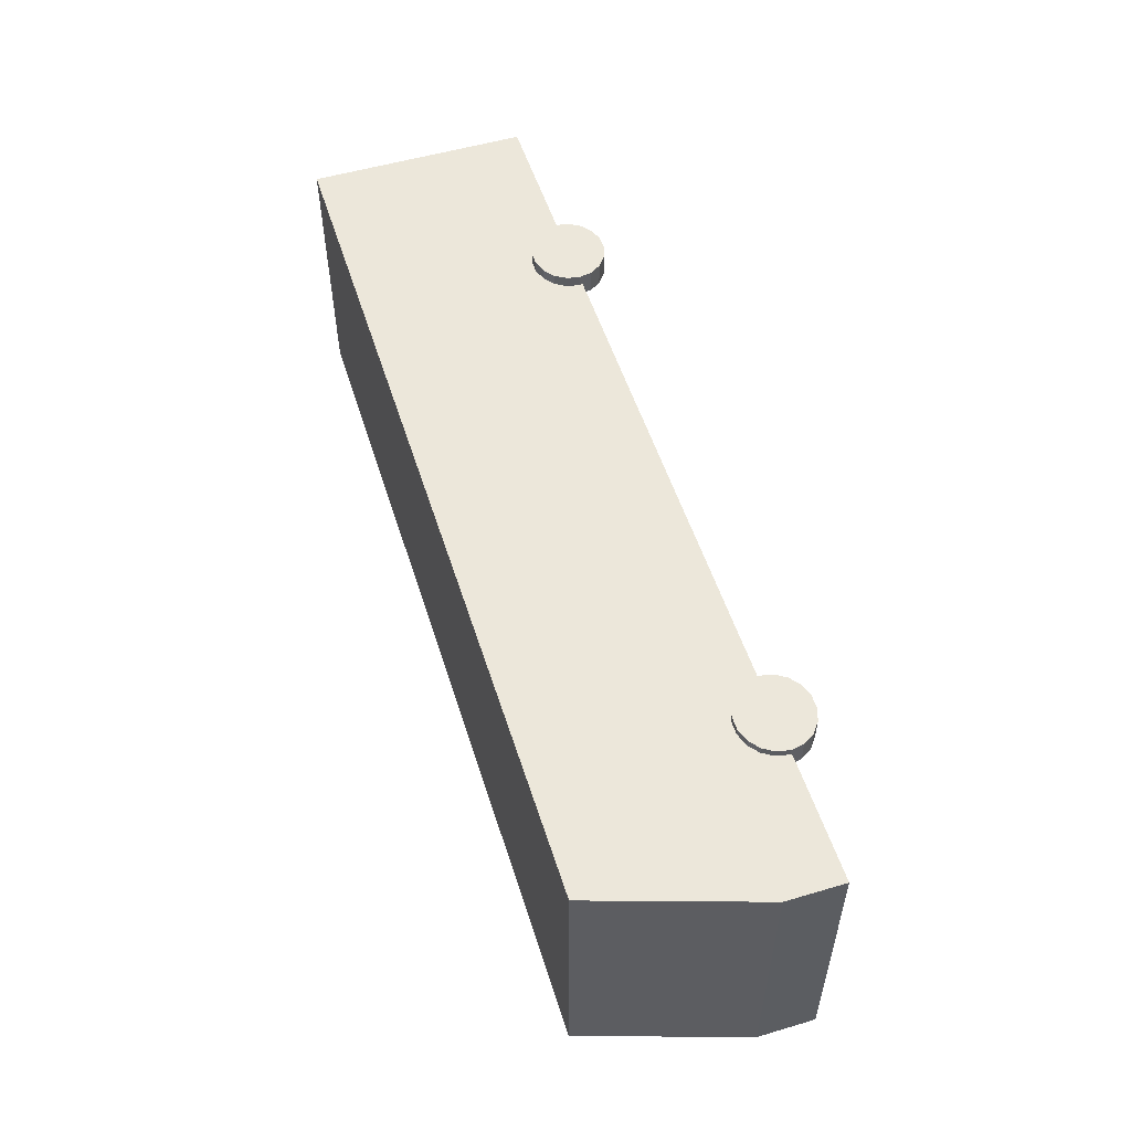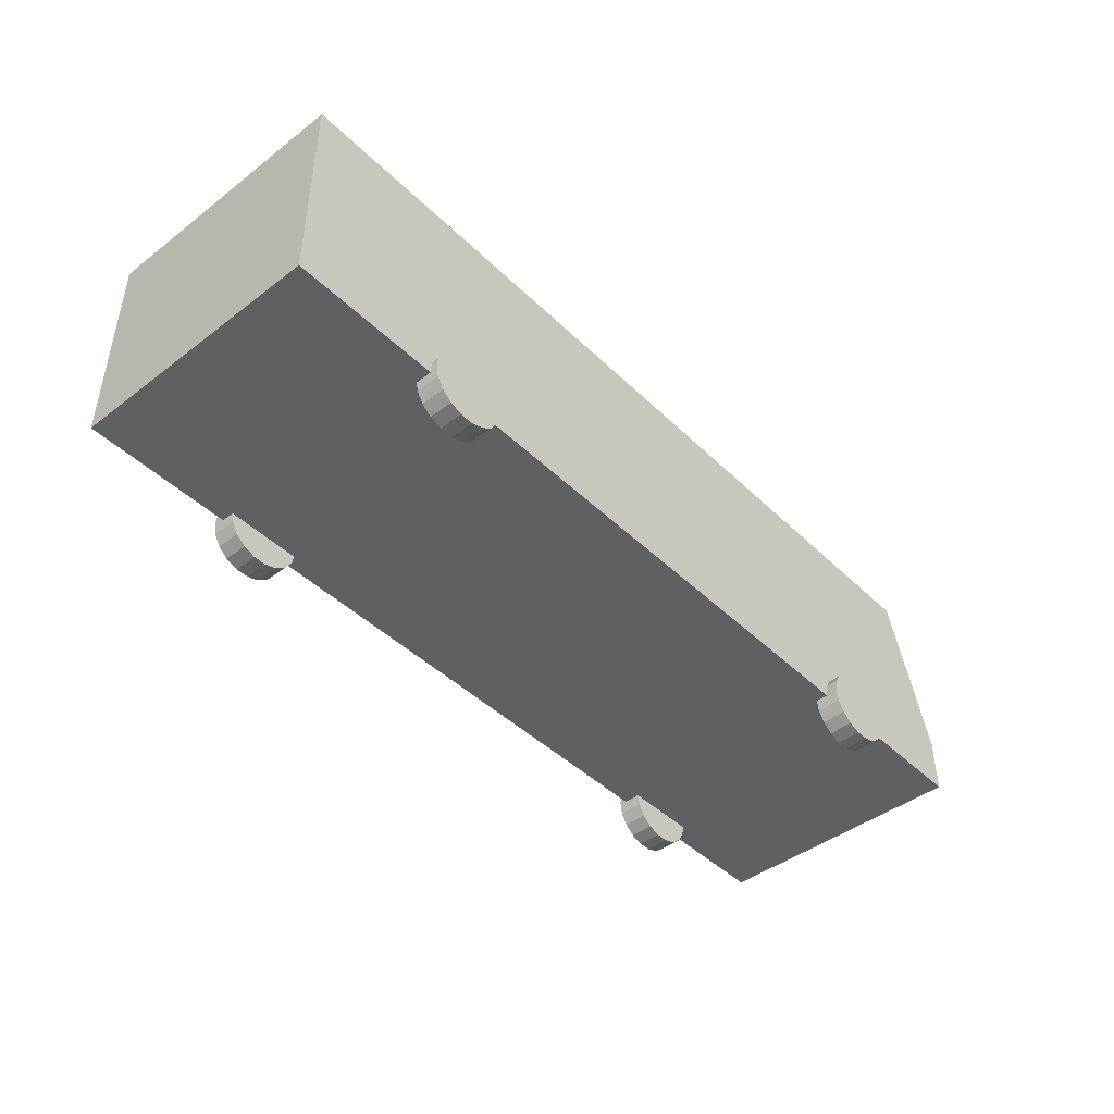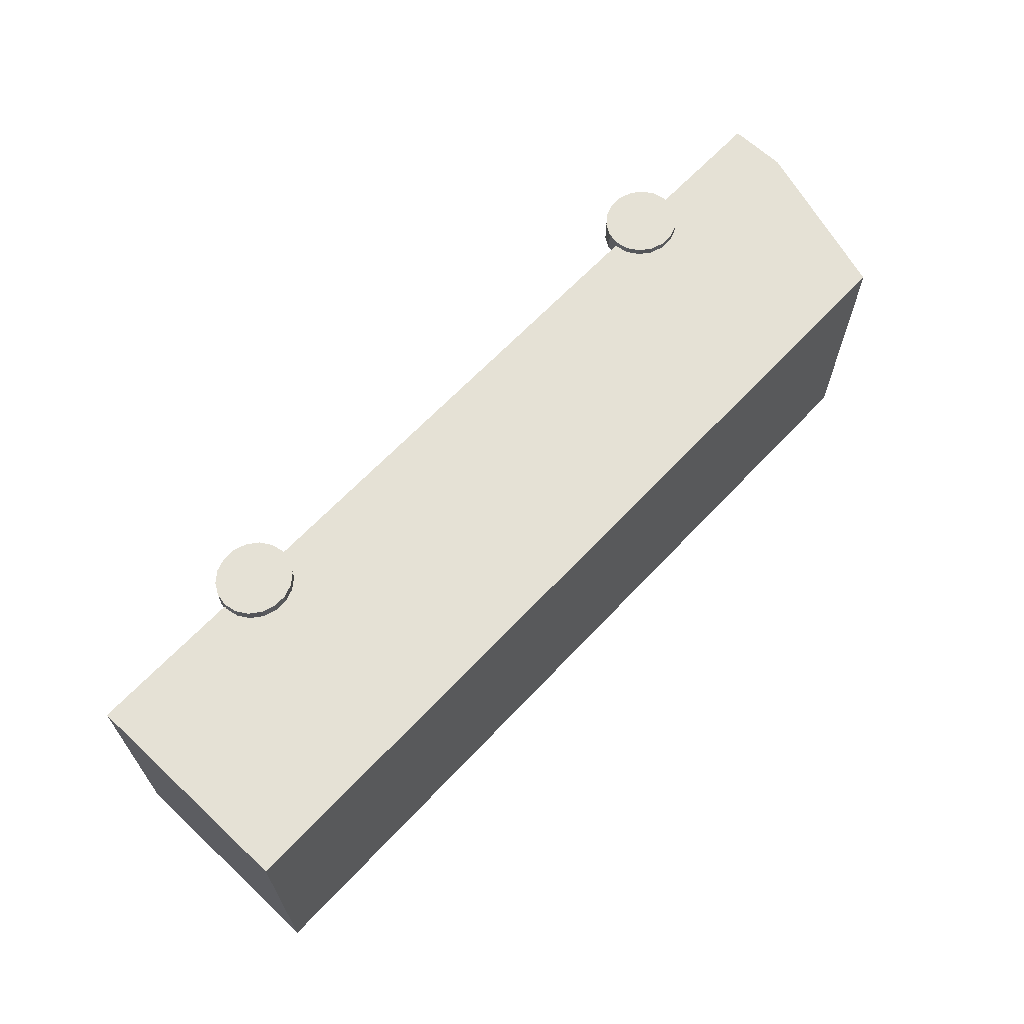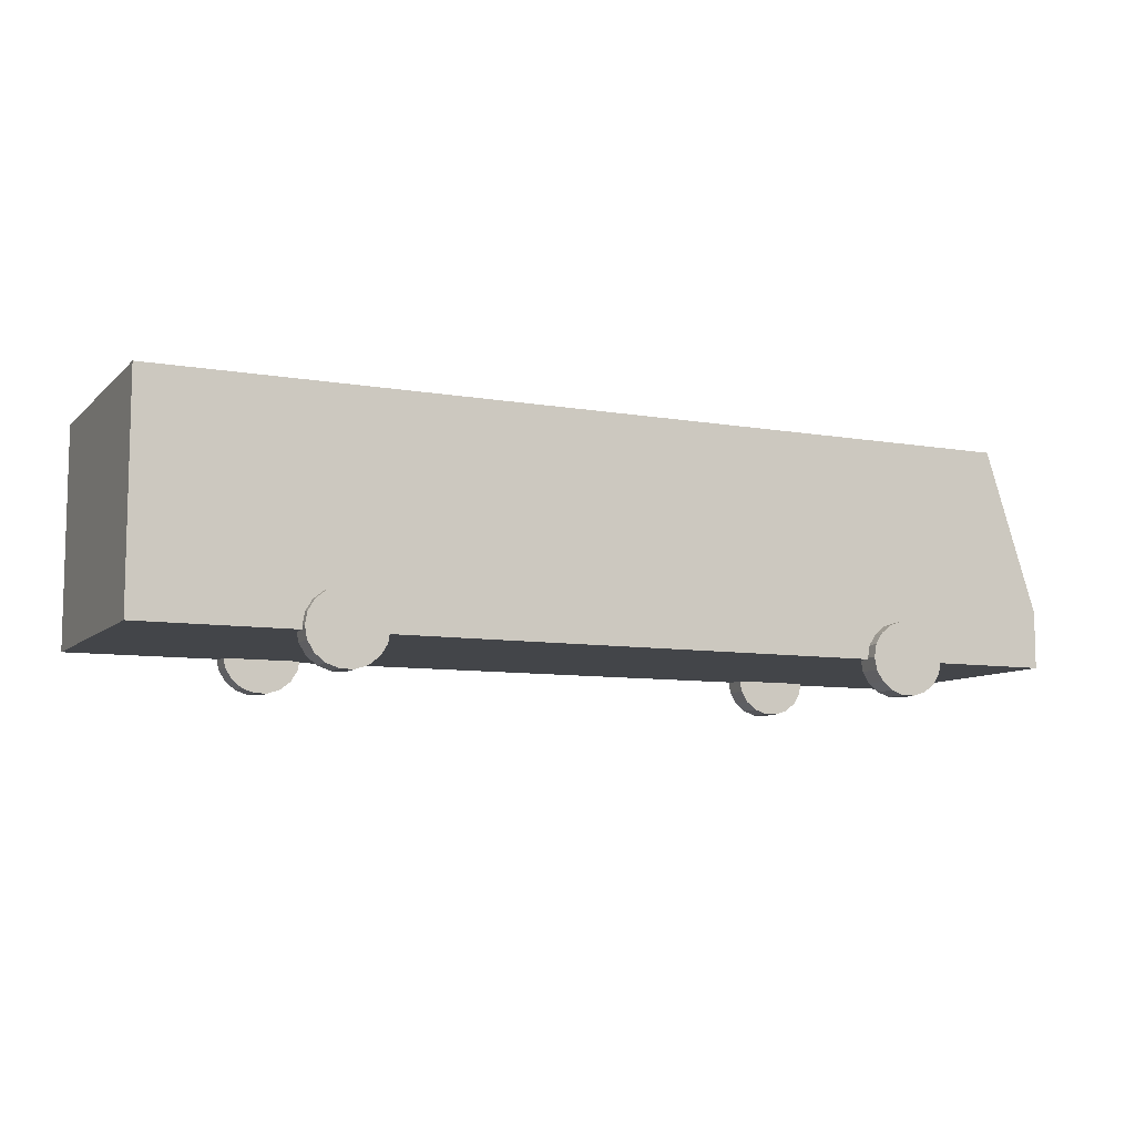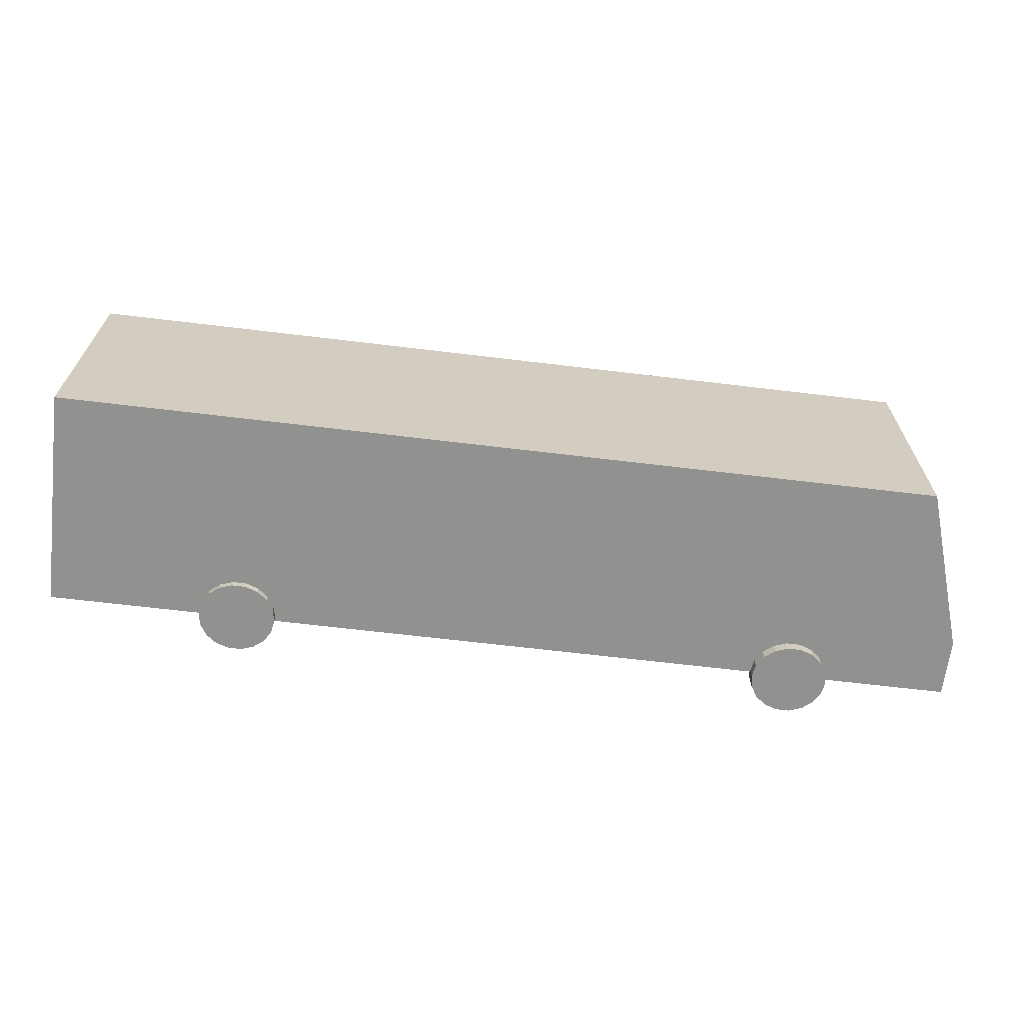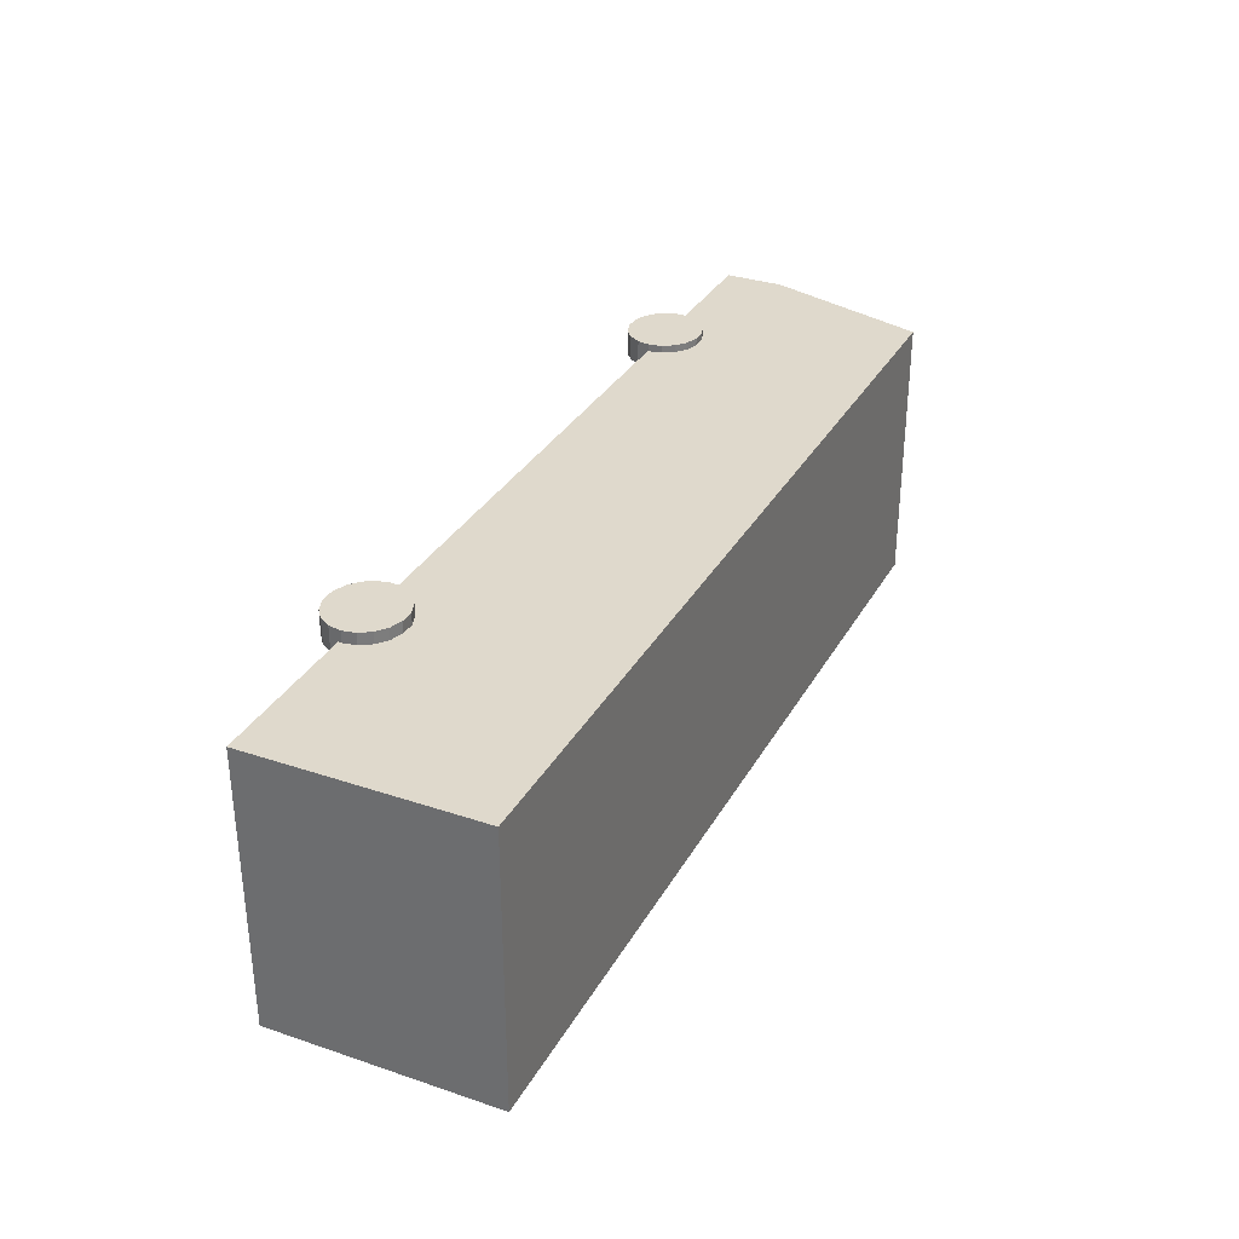
<metadata>
{"format":"obj","ext":"obj","renderer":"f3d","projection":"perspective","resolution":1024,"background":"white","views":[{"elev":53.5,"azim":-107.5,"up":"+Z"},{"elev":-44.1,"azim":131.7,"up":"+Y"},{"elev":65.0,"azim":133.2,"up":"+Z"},{"elev":-8.7,"azim":155.0,"up":"+Y"},{"elev":-66.0,"azim":173.1,"up":"+Z"},{"elev":32.3,"azim":115.1,"up":"+Z"}]}
</metadata>
<code>
g default
v 8.448 -0.4232 -0.5886
v 8.448 -0.4232 -0.826
v 8.825 -0.4232 -0.5886
v 8.825 -0.4232 -0.826
v 8.802 -0.3014 -0.5886
v 8.802 -0.3014 -0.826
v 8.737 -0.1943 -0.5886
v 8.737 -0.1943 -0.826
v 8.636 -0.1148 -0.5886
v 8.636 -0.1148 -0.826
v 8.513 -0.0725 -0.5886
v 8.513 -0.0725 -0.826
v 8.383 -0.0725 -0.5886
v 8.383 -0.0725 -0.826
v 8.26 -0.1148 -0.5886
v 8.26 -0.1148 -0.826
v 8.159 -0.1943 -0.5886
v 8.159 -0.1943 -0.826
v 8.094 -0.3014 -0.5886
v 8.094 -0.3014 -0.826
v 8.071 -0.4232 -0.5886
v 8.071 -0.4232 -0.826
v 8.094 -0.545 -0.5886
v 8.094 -0.545 -0.826
v 8.159 -0.6522 -0.5886
v 8.159 -0.6522 -0.826
v 8.26 -0.7317 -0.5886
v 8.26 -0.7317 -0.826
v 8.383 -0.774 -0.5886
v 8.383 -0.774 -0.826
v 8.513 -0.774 -0.5886
v 8.513 -0.774 -0.826
v 8.636 -0.7317 -0.5886
v 8.636 -0.7317 -0.826
v 8.737 -0.6522 -0.5886
v 8.737 -0.6522 -0.826
v 8.802 -0.545 -0.5886
v 8.802 -0.545 -0.826
v 10.3 -0.4548 -3.293
v 10.3 1.675 -3.293
v 10.3 -0.4548 -0.6976
v 10.3 1.675 -0.6976
v 1.883 -0.4548 -0.6976
v 1.883 1.675 -0.6976
v 1.883 -0.4548 -3.293
v 1.883 1.675 -3.293
v 1.275 -0.4548 -0.6976
v 1.784 1.675 -0.6976
v 1.275 -0.4548 -3.293
v 1.784 1.675 -3.293
v 1.883 0.1027 -0.6976
v 1.883 0.1027 -3.293
v 1.275 0.1027 -0.6976
v 1.275 0.1027 -3.293
v 10.3 0.1027 -0.6976
v 10.3 0.1027 -3.293
v 8.448 -0.4232 -3.129
v 8.448 -0.4232 -3.367
v 8.825 -0.4232 -3.129
v 8.825 -0.4232 -3.367
v 8.802 -0.3014 -3.129
v 8.802 -0.3014 -3.367
v 8.737 -0.1943 -3.129
v 8.737 -0.1943 -3.367
v 8.636 -0.1148 -3.129
v 8.636 -0.1148 -3.367
v 8.513 -0.0725 -3.129
v 8.513 -0.0725 -3.367
v 8.383 -0.0725 -3.129
v 8.383 -0.0725 -3.367
v 8.26 -0.1148 -3.129
v 8.26 -0.1148 -3.367
v 8.159 -0.1943 -3.129
v 8.159 -0.1943 -3.367
v 8.094 -0.3014 -3.129
v 8.094 -0.3014 -3.367
v 8.071 -0.4232 -3.129
v 8.071 -0.4232 -3.367
v 8.094 -0.545 -3.129
v 8.094 -0.545 -3.367
v 8.159 -0.6522 -3.129
v 8.159 -0.6522 -3.367
v 8.26 -0.7317 -3.129
v 8.26 -0.7317 -3.367
v 8.383 -0.774 -3.129
v 8.383 -0.774 -3.367
v 8.513 -0.774 -3.129
v 8.513 -0.774 -3.367
v 8.636 -0.7317 -3.129
v 8.636 -0.7317 -3.367
v 8.737 -0.6522 -3.129
v 8.737 -0.6522 -3.367
v 8.802 -0.545 -3.129
v 8.802 -0.545 -3.367
v 2.873 -0.4415 -3.168
v 2.873 -0.4415 -3.405
v 3.25 -0.4415 -3.168
v 3.25 -0.4415 -3.405
v 3.227 -0.3197 -3.168
v 3.227 -0.3197 -3.405
v 3.161 -0.2126 -3.168
v 3.161 -0.2126 -3.405
v 3.061 -0.1331 -3.168
v 3.061 -0.1331 -3.405
v 2.938 -0.09077 -3.168
v 2.938 -0.09077 -3.405
v 2.807 -0.09077 -3.168
v 2.807 -0.09077 -3.405
v 2.684 -0.1331 -3.168
v 2.684 -0.1331 -3.405
v 2.584 -0.2126 -3.168
v 2.584 -0.2126 -3.405
v 2.519 -0.3197 -3.168
v 2.519 -0.3197 -3.405
v 2.496 -0.4415 -3.168
v 2.496 -0.4415 -3.405
v 2.519 -0.5633 -3.168
v 2.519 -0.5633 -3.405
v 2.584 -0.6704 -3.168
v 2.584 -0.6704 -3.405
v 2.684 -0.7499 -3.168
v 2.684 -0.7499 -3.405
v 2.807 -0.7922 -3.168
v 2.807 -0.7922 -3.405
v 2.938 -0.7922 -3.168
v 2.938 -0.7922 -3.405
v 3.061 -0.7499 -3.168
v 3.061 -0.7499 -3.405
v 3.161 -0.6704 -3.168
v 3.161 -0.6704 -3.405
v 3.227 -0.5633 -3.168
v 3.227 -0.5633 -3.405
v 2.873 -0.4415 -0.6274
v 2.873 -0.4415 -0.8648
v 3.25 -0.4415 -0.6274
v 3.25 -0.4415 -0.8648
v 3.227 -0.3197 -0.6274
v 3.227 -0.3197 -0.8648
v 3.161 -0.2126 -0.6274
v 3.161 -0.2126 -0.8648
v 3.061 -0.1331 -0.6274
v 3.061 -0.1331 -0.8648
v 2.938 -0.09077 -0.6274
v 2.938 -0.09077 -0.8648
v 2.807 -0.09077 -0.6274
v 2.807 -0.09077 -0.8648
v 2.684 -0.1331 -0.6274
v 2.684 -0.1331 -0.8648
v 2.584 -0.2126 -0.6274
v 2.584 -0.2126 -0.8648
v 2.519 -0.3197 -0.6274
v 2.519 -0.3197 -0.8648
v 2.496 -0.4415 -0.6274
v 2.496 -0.4415 -0.8648
v 2.519 -0.5633 -0.6274
v 2.519 -0.5633 -0.8648
v 2.584 -0.6704 -0.6274
v 2.584 -0.6704 -0.8648
v 2.684 -0.7499 -0.6274
v 2.684 -0.7499 -0.8648
v 2.807 -0.7922 -0.6274
v 2.807 -0.7922 -0.8648
v 2.938 -0.7922 -0.6274
v 2.938 -0.7922 -0.8648
v 3.061 -0.7499 -0.6274
v 3.061 -0.7499 -0.8648
v 3.161 -0.6704 -0.6274
v 3.161 -0.6704 -0.8648
v 3.227 -0.5633 -0.6274
v 3.227 -0.5633 -0.8648
g polySurface103
f 1 3 5
f 3 4 6 5
f 4 2 6
f 1 5 7
f 5 6 8 7
f 6 2 8
f 1 7 9
f 7 8 10 9
f 8 2 10
f 1 9 11
f 9 10 12 11
f 10 2 12
f 1 11 13
f 11 12 14 13
f 12 2 14
f 1 13 15
f 13 14 16 15
f 14 2 16
f 1 15 17
f 15 16 18 17
f 16 2 18
f 1 17 19
f 17 18 20 19
f 18 2 20
f 1 19 21
f 19 20 22 21
f 20 2 22
f 1 21 23
f 21 22 24 23
f 22 2 24
f 1 23 25
f 23 24 26 25
f 24 2 26
f 1 25 27
f 25 26 28 27
f 26 2 28
f 1 27 29
f 27 28 30 29
f 28 2 30
f 1 29 31
f 29 30 32 31
f 30 2 32
f 1 31 33
f 31 32 34 33
f 32 2 34
f 1 33 35
f 33 34 36 35
f 34 2 36
f 1 35 37
f 35 36 38 37
f 36 2 38
f 1 37 3
f 37 38 4 3
f 38 2 4
f 56 40 42 55
f 55 42 44 51
f 47 53 54 49
f 45 52 56 39
f 40 46 44 42
f 45 39 41 43
f 43 47 49 45
f 54 50 46 52
f 46 50 48 44
f 53 47 43 51
f 55 41 39 56
f 52 46 40 56
f 53 48 50 54
f 52 45 49 54
f 51 44 48 53
f 51 43 41 55
f 57 59 61
f 59 60 62 61
f 60 58 62
f 57 61 63
f 61 62 64 63
f 62 58 64
f 57 63 65
f 63 64 66 65
f 64 58 66
f 57 65 67
f 65 66 68 67
f 66 58 68
f 57 67 69
f 67 68 70 69
f 68 58 70
f 57 69 71
f 69 70 72 71
f 70 58 72
f 57 71 73
f 71 72 74 73
f 72 58 74
f 57 73 75
f 73 74 76 75
f 74 58 76
f 57 75 77
f 75 76 78 77
f 76 58 78
f 57 77 79
f 77 78 80 79
f 78 58 80
f 57 79 81
f 79 80 82 81
f 80 58 82
f 57 81 83
f 81 82 84 83
f 82 58 84
f 57 83 85
f 83 84 86 85
f 84 58 86
f 57 85 87
f 85 86 88 87
f 86 58 88
f 57 87 89
f 87 88 90 89
f 88 58 90
f 57 89 91
f 89 90 92 91
f 90 58 92
f 57 91 93
f 91 92 94 93
f 92 58 94
f 57 93 59
f 93 94 60 59
f 94 58 60
f 95 97 99
f 97 98 100 99
f 98 96 100
f 95 99 101
f 99 100 102 101
f 100 96 102
f 95 101 103
f 101 102 104 103
f 102 96 104
f 95 103 105
f 103 104 106 105
f 104 96 106
f 95 105 107
f 105 106 108 107
f 106 96 108
f 95 107 109
f 107 108 110 109
f 108 96 110
f 95 109 111
f 109 110 112 111
f 110 96 112
f 95 111 113
f 111 112 114 113
f 112 96 114
f 95 113 115
f 113 114 116 115
f 114 96 116
f 95 115 117
f 115 116 118 117
f 116 96 118
f 95 117 119
f 117 118 120 119
f 118 96 120
f 95 119 121
f 119 120 122 121
f 120 96 122
f 95 121 123
f 121 122 124 123
f 122 96 124
f 95 123 125
f 123 124 126 125
f 124 96 126
f 95 125 127
f 125 126 128 127
f 126 96 128
f 95 127 129
f 127 128 130 129
f 128 96 130
f 95 129 131
f 129 130 132 131
f 130 96 132
f 95 131 97
f 131 132 98 97
f 132 96 98
f 133 135 137
f 135 136 138 137
f 136 134 138
f 133 137 139
f 137 138 140 139
f 138 134 140
f 133 139 141
f 139 140 142 141
f 140 134 142
f 133 141 143
f 141 142 144 143
f 142 134 144
f 133 143 145
f 143 144 146 145
f 144 134 146
f 133 145 147
f 145 146 148 147
f 146 134 148
f 133 147 149
f 147 148 150 149
f 148 134 150
f 133 149 151
f 149 150 152 151
f 150 134 152
f 133 151 153
f 151 152 154 153
f 152 134 154
f 133 153 155
f 153 154 156 155
f 154 134 156
f 133 155 157
f 155 156 158 157
f 156 134 158
f 133 157 159
f 157 158 160 159
f 158 134 160
f 133 159 161
f 159 160 162 161
f 160 134 162
f 133 161 163
f 161 162 164 163
f 162 134 164
f 133 163 165
f 163 164 166 165
f 164 134 166
f 133 165 167
f 165 166 168 167
f 166 134 168
f 133 167 169
f 167 168 170 169
f 168 134 170
f 133 169 135
f 169 170 136 135
f 170 134 136

</code>
